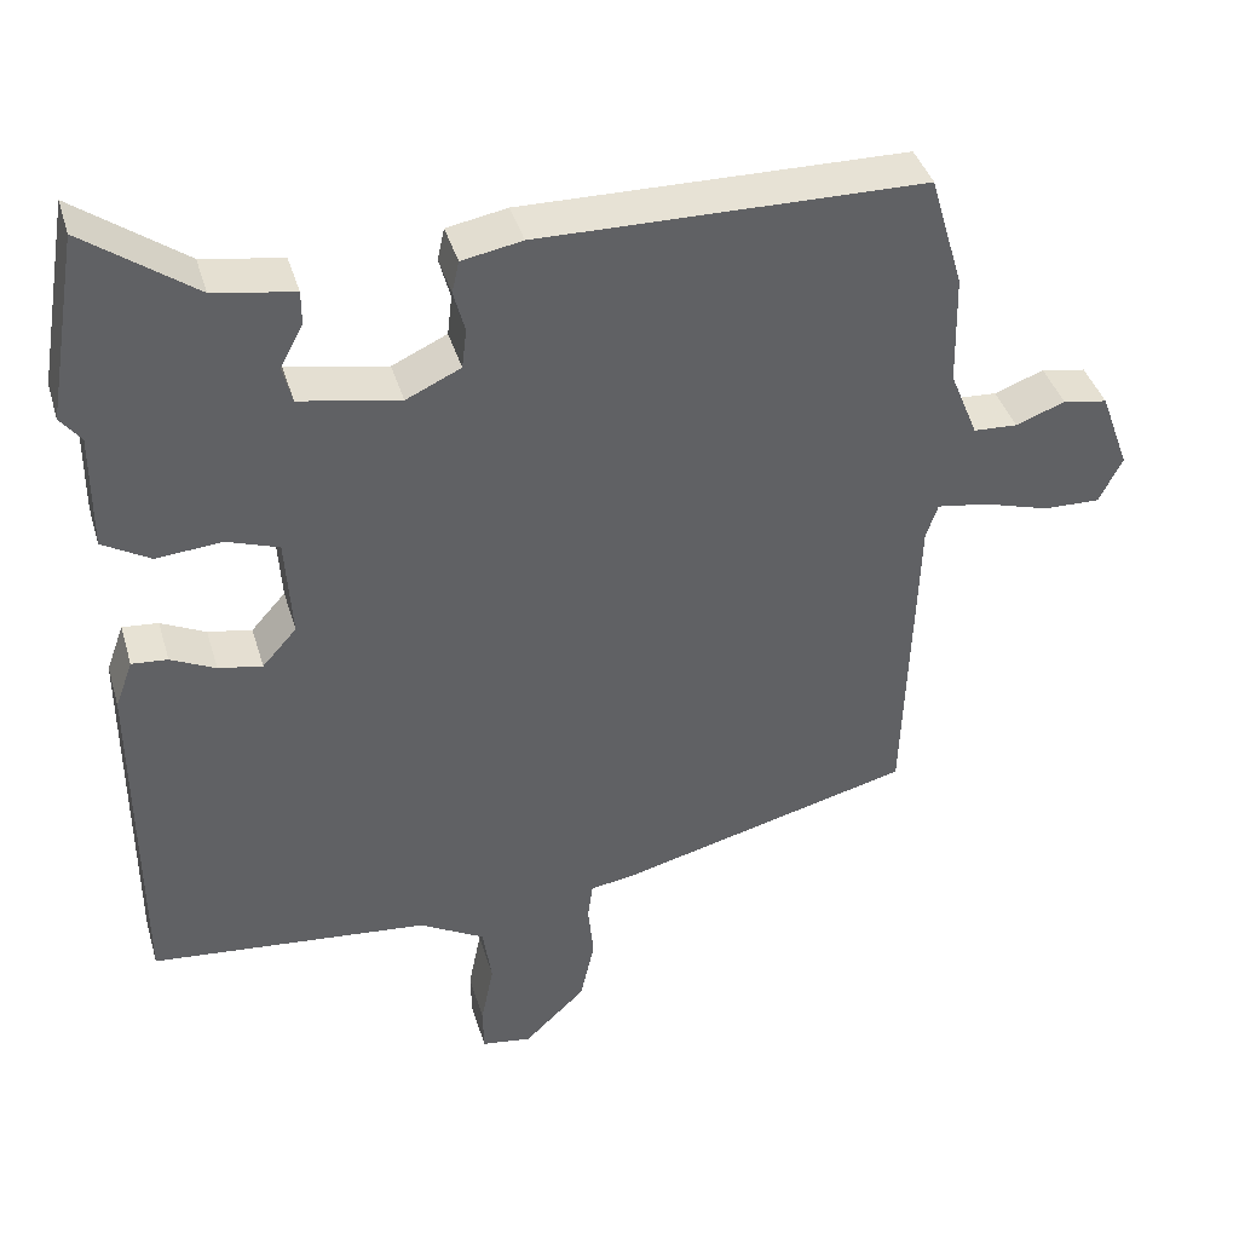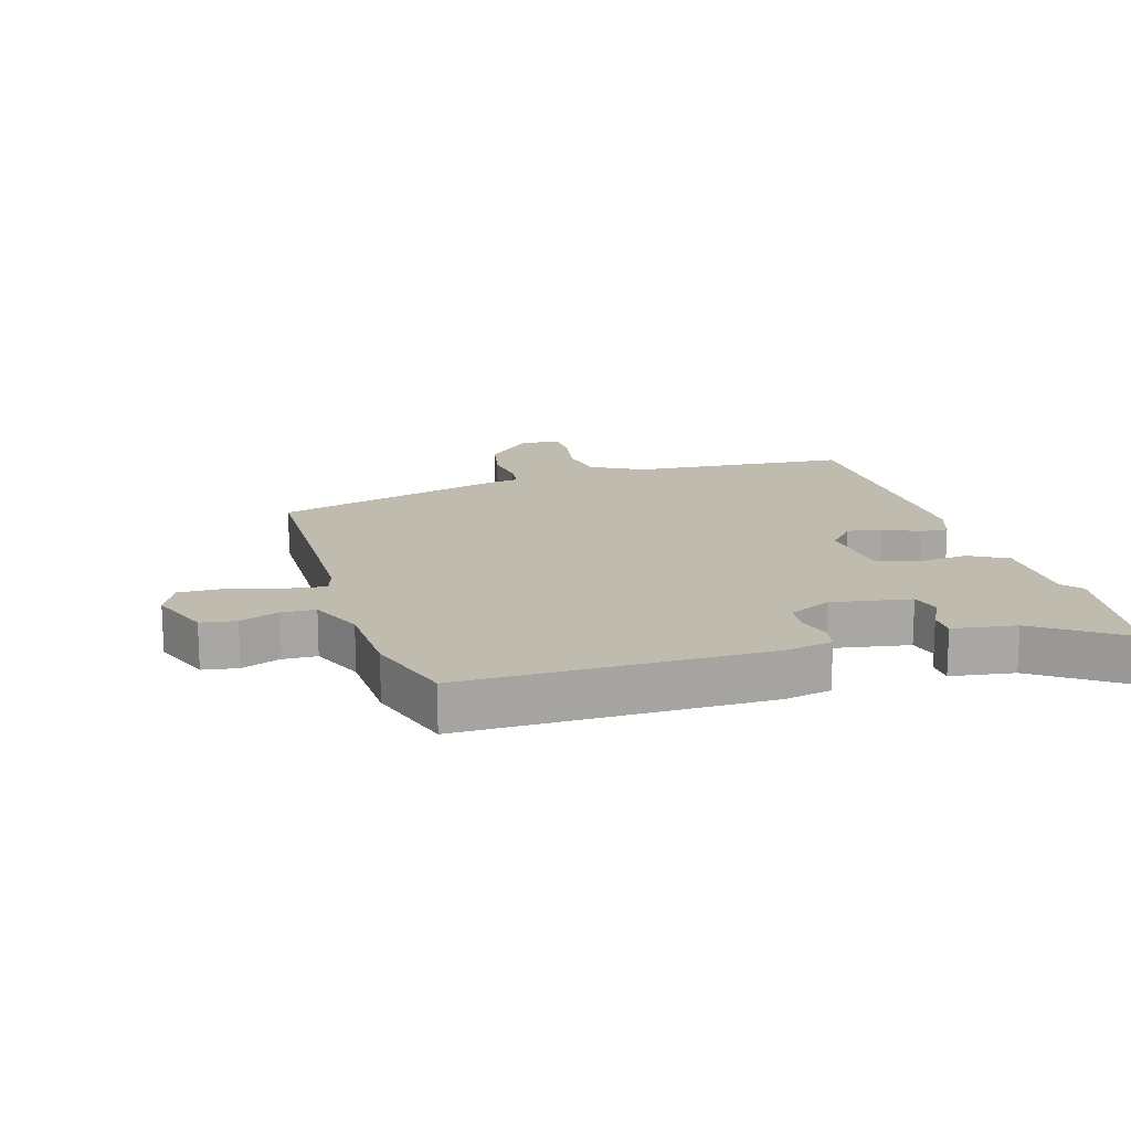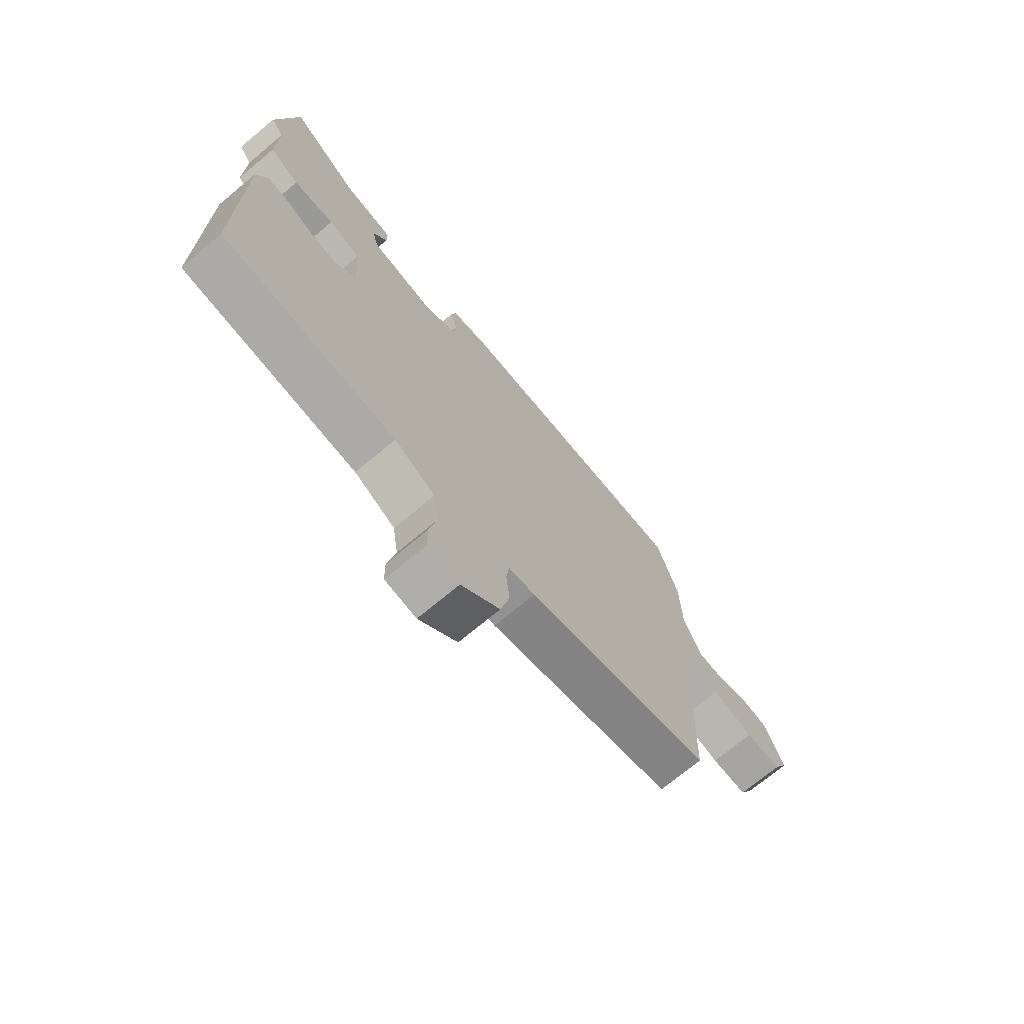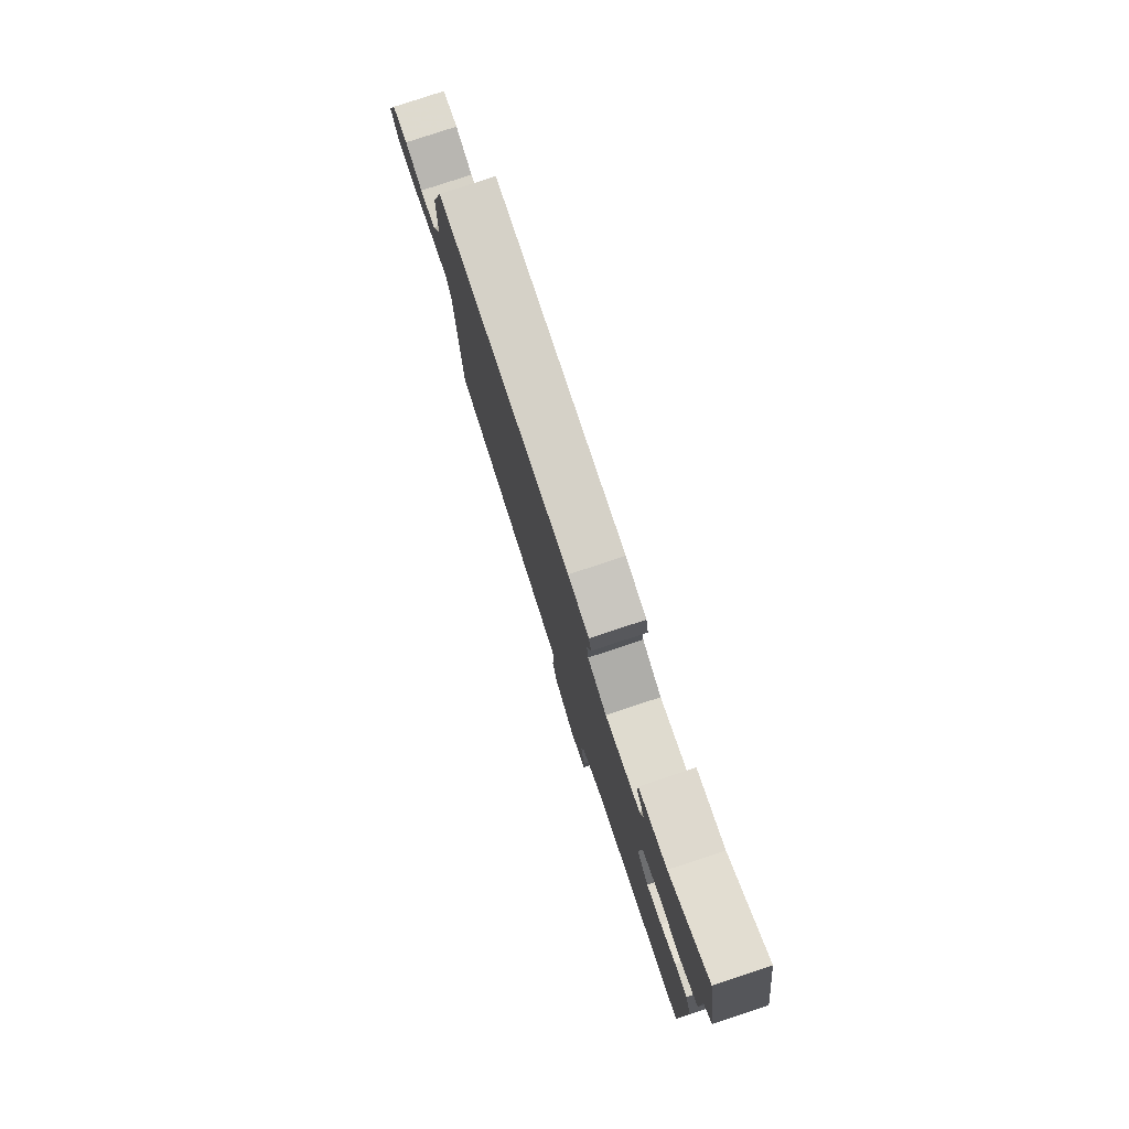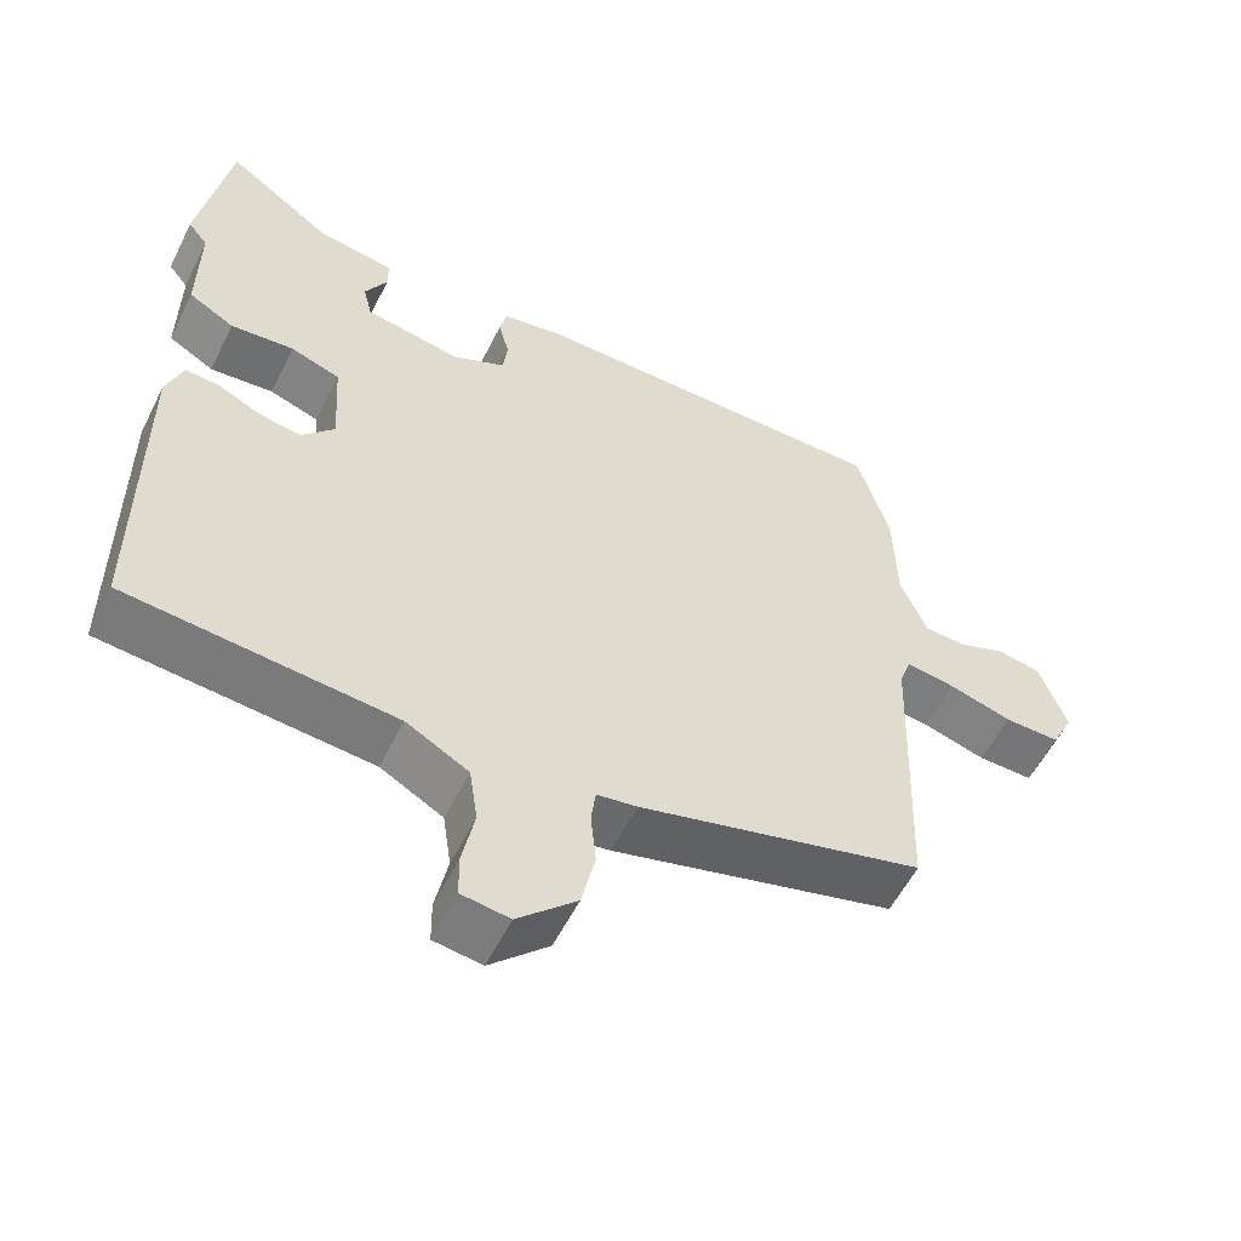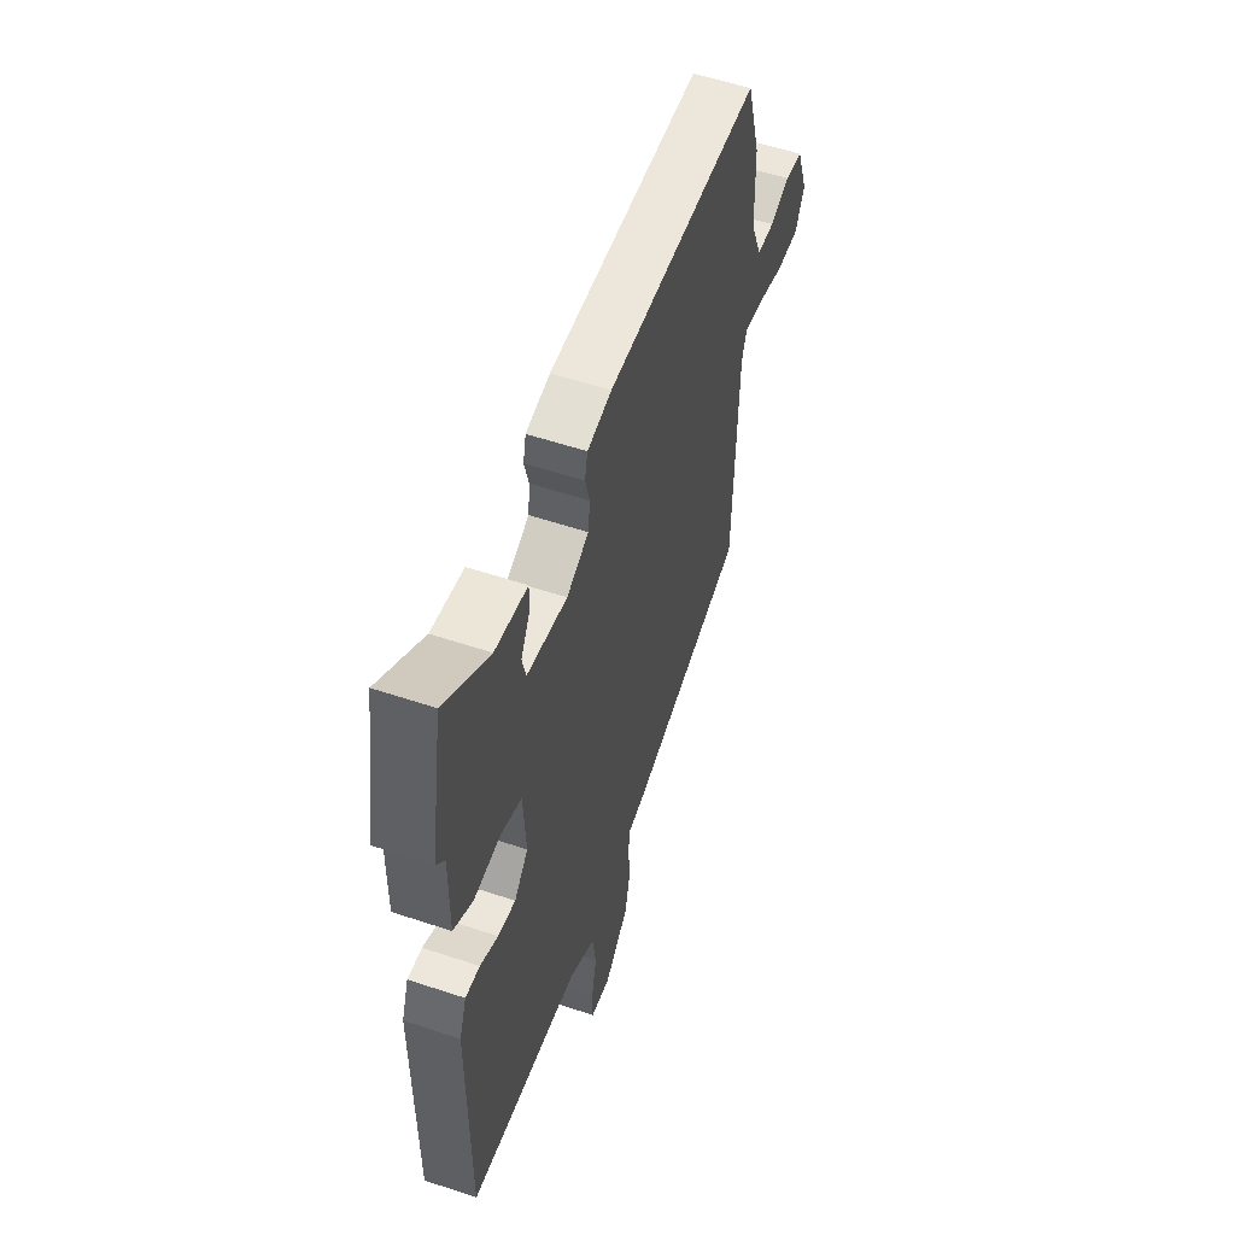
<metadata>
{"format":"obj","ext":"obj","renderer":"f3d","projection":"perspective","resolution":1024,"background":"white","views":[{"elev":40.1,"azim":163.9,"up":"+Z"},{"elev":15.9,"azim":-17.7,"up":"+Y"},{"elev":-72.2,"azim":129.8,"up":"+Z"},{"elev":79.5,"azim":71.7,"up":"+Z"},{"elev":-56.3,"azim":153.8,"up":"+Z"},{"elev":55.3,"azim":109.4,"up":"+Z"}]}
</metadata>
<code>
v 0.5 0.07 -0.492
v 0.15 0.07 -0.526
v 0.068 0.07 -0.572
v 0.057 0.07 -0.647
v 0.073 0.07 -0.727
v 0.072 0.07 -0.784
v 0.009 0.07 -0.793
v -0.068 0.07 -0.72
v -0.086 0.07 -0.64
v -0.079 0.07 -0.57
v -0.085 0.07 -0.523
v -0.138 0.07 -0.515
v -0.51 0.07 -0.419
v -0.524 0.07 -0.017
v -0.539 0.07 0.027
v -0.603 0.07 0.017
v -0.686 0.07 -0.008
v -0.758 0.07 -0.01
v -0.787 0.07 0.048
v -0.751 0.07 0.147
v -0.695 0.07 0.157
v -0.633 0.07 0.134
v -0.578 0.07 0.137
v -0.543 0.07 0.223
v -0.54 0.07 0.362
v -0.498 0.07 0.506
v -0.014 0.07 0.514
v 0.062 0.07 0.5
v 0.071 0.07 0.46
v 0.057 0.07 0.407
v 0.063 0.07 0.357
v 0.132 0.07 0.325
v 0.258 0.07 0.349
v 0.27 0.07 0.397
v 0.241 0.07 0.45
v 0.241 0.07 0.493
v 0.342 0.07 0.51
v 0.481 0.07 0.61
v 0.521 0.07 0.377
v 0.495 0.07 0.344
v 0.496 0.07 0.196
v 0.436 0.07 0.161
v 0.353 0.07 0.168
v 0.288 0.07 0.145
v 0.28 0.07 0.018
v 0.323 0.07 -0.03
v 0.378 0.07 -0.02
v 0.434 0.07 0.007
v 0.479 0.07 0.011
v 0.501 0.07 -0.049
v 0.5 0 -0.492
v 0.15 0 -0.526
v 0.068 0 -0.572
v 0.057 0 -0.647
v 0.073 0 -0.727
v 0.072 0 -0.784
v 0.009 0 -0.793
v -0.068 0 -0.72
v -0.086 0 -0.64
v -0.079 0 -0.57
v -0.085 0 -0.523
v -0.138 0 -0.515
v -0.51 0 -0.419
v -0.524 0 -0.017
v -0.539 0 0.027
v -0.603 0 0.017
v -0.686 0 -0.008
v -0.758 0 -0.01
v -0.787 0 0.048
v -0.751 0 0.147
v -0.695 0 0.157
v -0.633 0 0.134
v -0.578 0 0.137
v -0.543 0 0.223
v -0.54 0 0.362
v -0.498 0 0.506
v -0.014 0 0.514
v 0.062 0 0.5
v 0.071 0 0.46
v 0.057 0 0.407
v 0.063 0 0.357
v 0.132 0 0.325
v 0.258 0 0.349
v 0.27 0 0.397
v 0.241 0 0.45
v 0.241 0 0.493
v 0.342 0 0.51
v 0.481 0 0.61
v 0.521 0 0.377
v 0.495 0 0.344
v 0.496 0 0.196
v 0.436 0 0.161
v 0.353 0 0.168
v 0.288 0 0.145
v 0.28 0 0.018
v 0.323 0 -0.03
v 0.378 0 -0.02
v 0.434 0 0.007
v 0.479 0 0.011
v 0.501 0 -0.049
f 47 48 49 50
f 46 47 50 1
f 45 46 1 2
f 44 45 2 3
f 40 41 42 43
f 40 43 44
f 37 38 39 40
f 37 40 44
f 34 35 36 37
f 33 34 37 44
f 32 33 44 3
f 27 28 29 30
f 27 30 31
f 24 25 26 27
f 23 24 27 31
f 19 20 21 22
f 19 22 23
f 16 17 18 19
f 15 16 19 23
f 11 12 13 14
f 11 14 15
f 7 8 9 10
f 7 10 11
f 4 5 6 7
f 4 7 11
f 15 23 31 32
f 11 15 32
f 3 4 11 32
f 100 99 98 97
f 51 100 97 96
f 52 51 96 95
f 53 52 95 94
f 93 92 91 90
f 94 93 90
f 90 89 88 87
f 94 90 87
f 87 86 85 84
f 94 87 84 83
f 53 94 83 82
f 80 79 78 77
f 81 80 77
f 77 76 75 74
f 81 77 74 73
f 72 71 70 69
f 73 72 69
f 69 68 67 66
f 73 69 66 65
f 64 63 62 61
f 65 64 61
f 60 59 58 57
f 61 60 57
f 57 56 55 54
f 61 57 54
f 82 81 73 65
f 82 65 61
f 82 61 54 53
f 1 51 52 2
f 2 52 53 3
f 3 53 54 4
f 4 54 55 5
f 5 55 56 6
f 6 56 57 7
f 7 57 58 8
f 8 58 59 9
f 9 59 60 10
f 10 60 61 11
f 11 61 62 12
f 12 62 63 13
f 13 63 64 14
f 14 64 65 15
f 15 65 66 16
f 16 66 67 17
f 17 67 68 18
f 18 68 69 19
f 19 69 70 20
f 20 70 71 21
f 21 71 72 22
f 22 72 73 23
f 23 73 74 24
f 24 74 75 25
f 25 75 76 26
f 26 76 77 27
f 27 77 78 28
f 28 78 79 29
f 29 79 80 30
f 30 80 81 31
f 31 81 82 32
f 32 82 83 33
f 33 83 84 34
f 34 84 85 35
f 35 85 86 36
f 36 86 87 37
f 37 87 88 38
f 38 88 89 39
f 39 89 90 40
f 40 90 91 41
f 41 91 92 42
f 42 92 93 43
f 43 93 94 44
f 44 94 95 45
f 45 95 96 46
f 46 96 97 47
f 47 97 98 48
f 48 98 99 49
f 49 99 100 50
f 50 100 51 1

</code>
